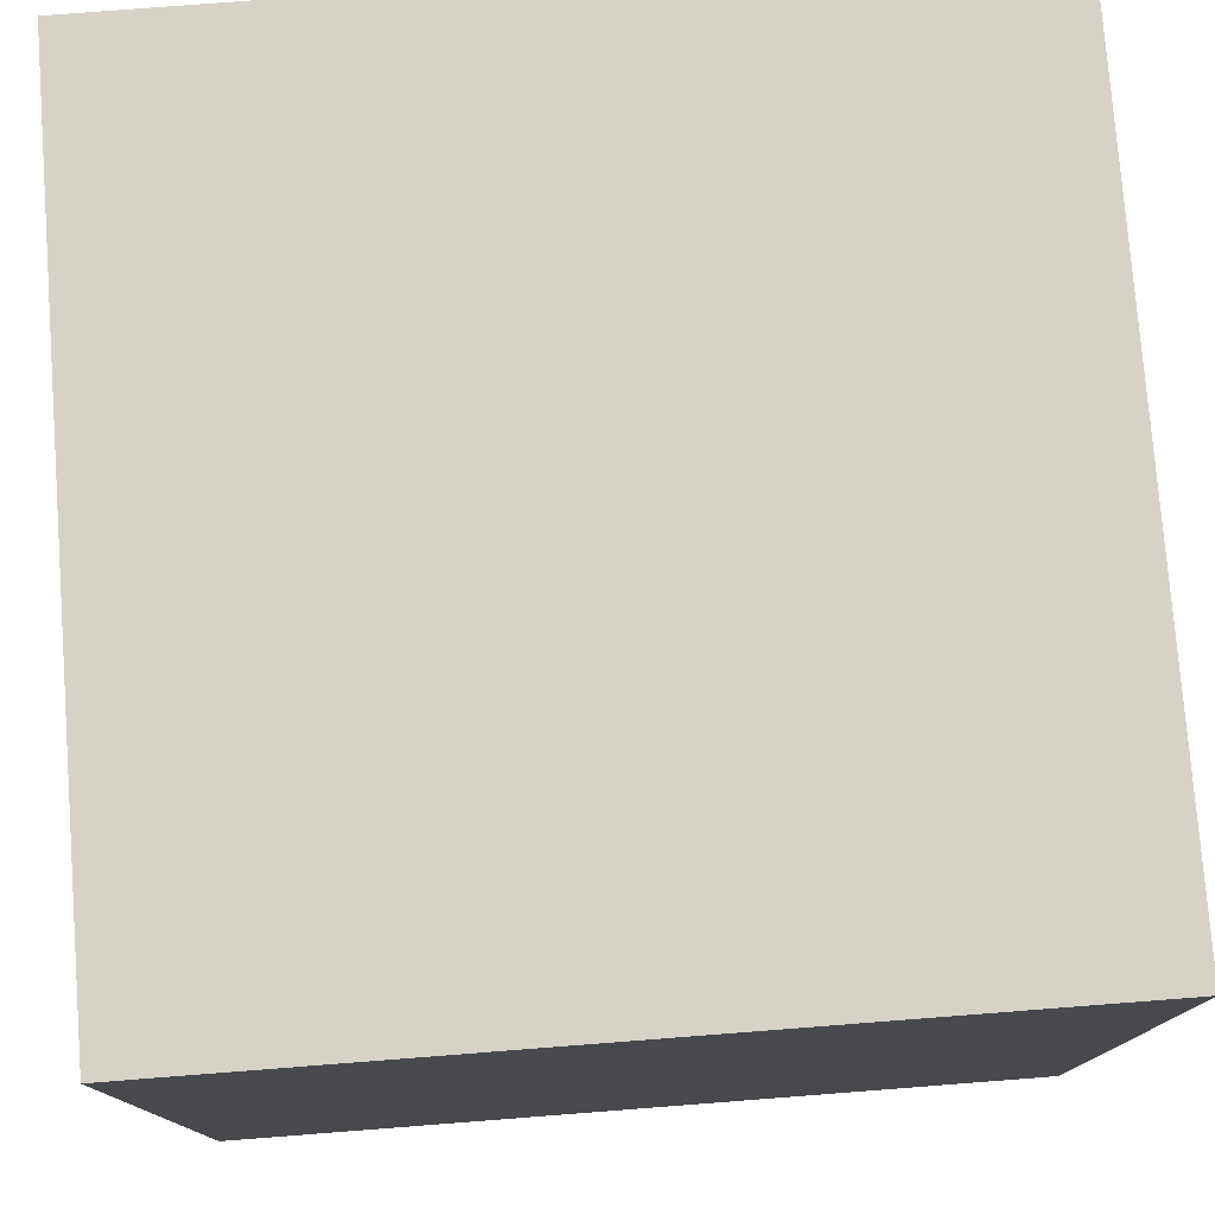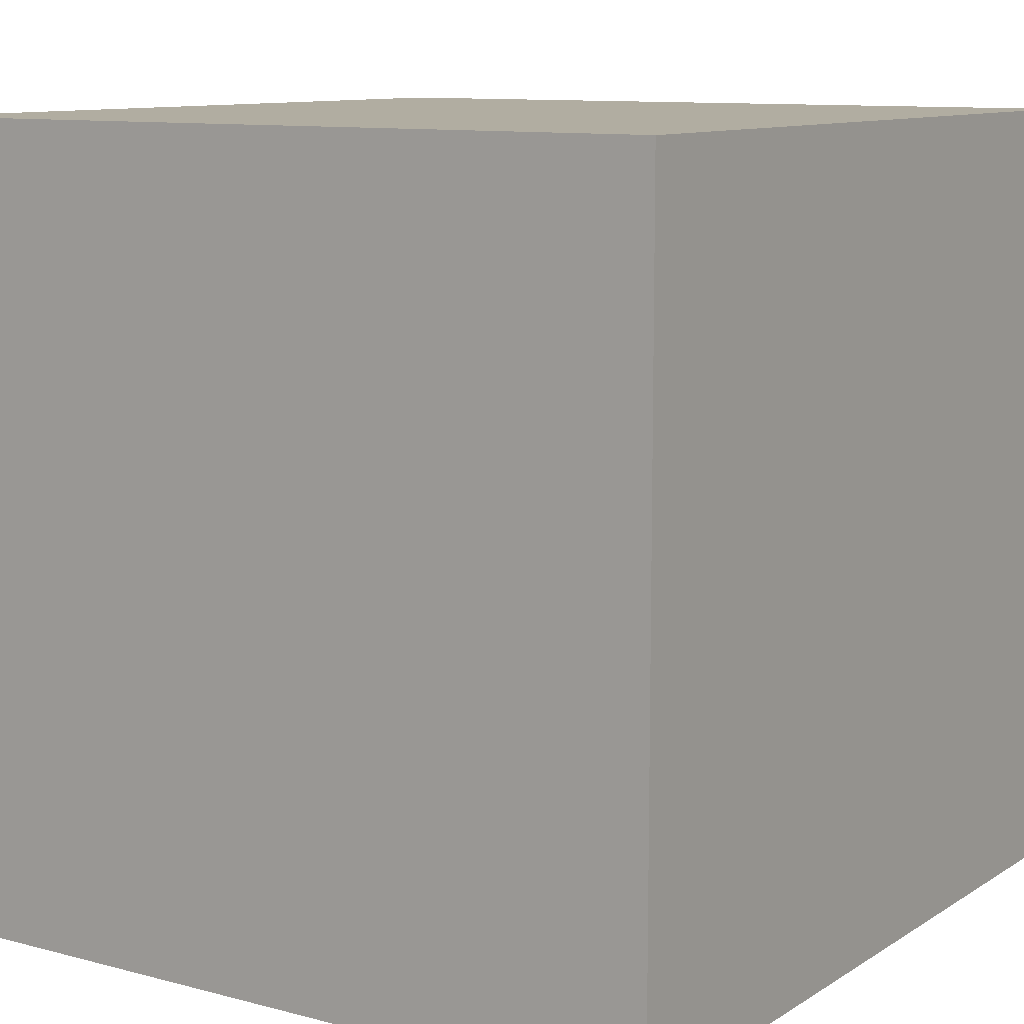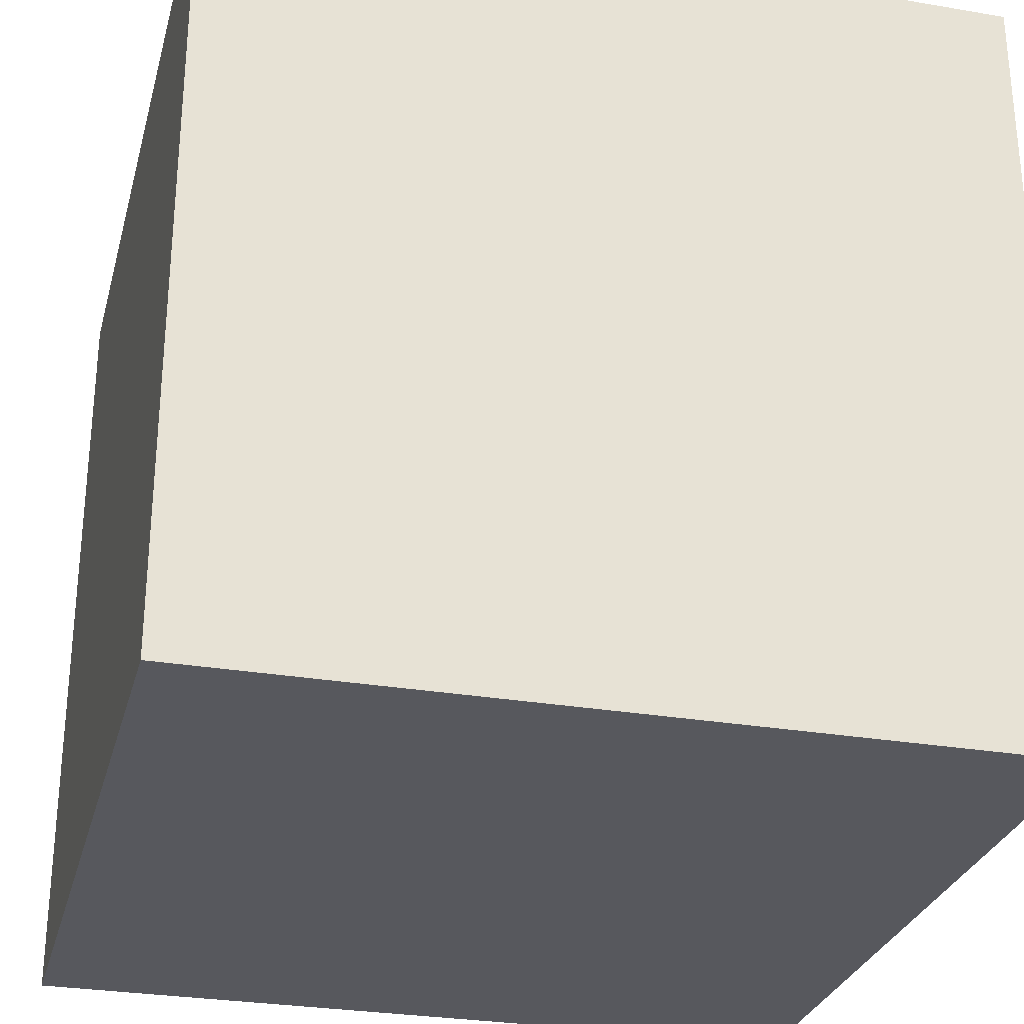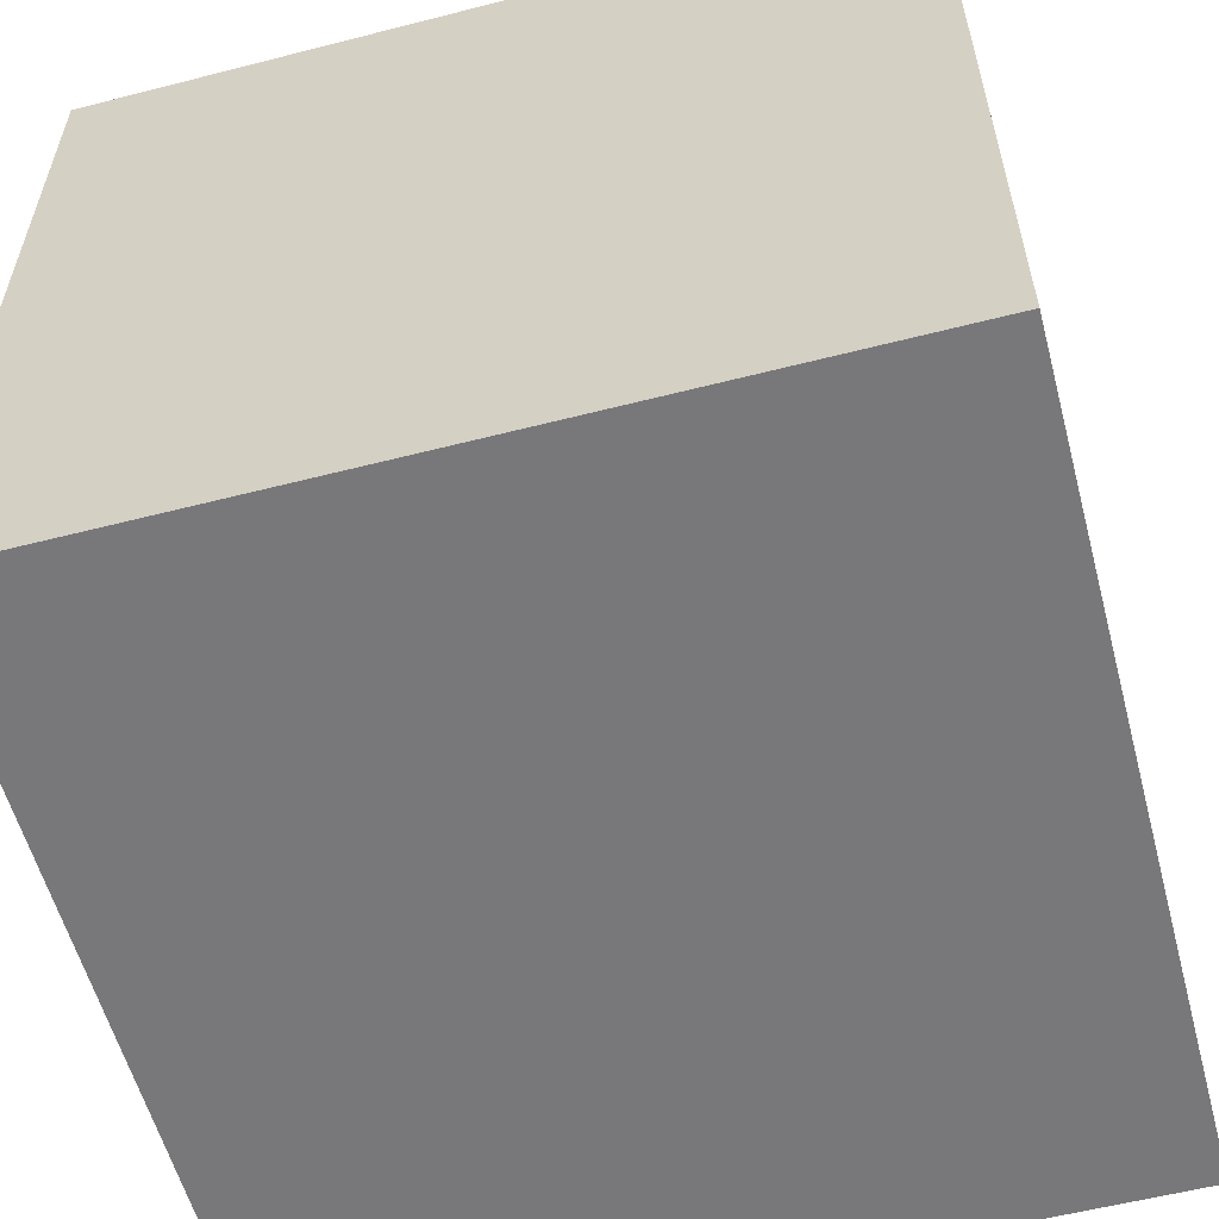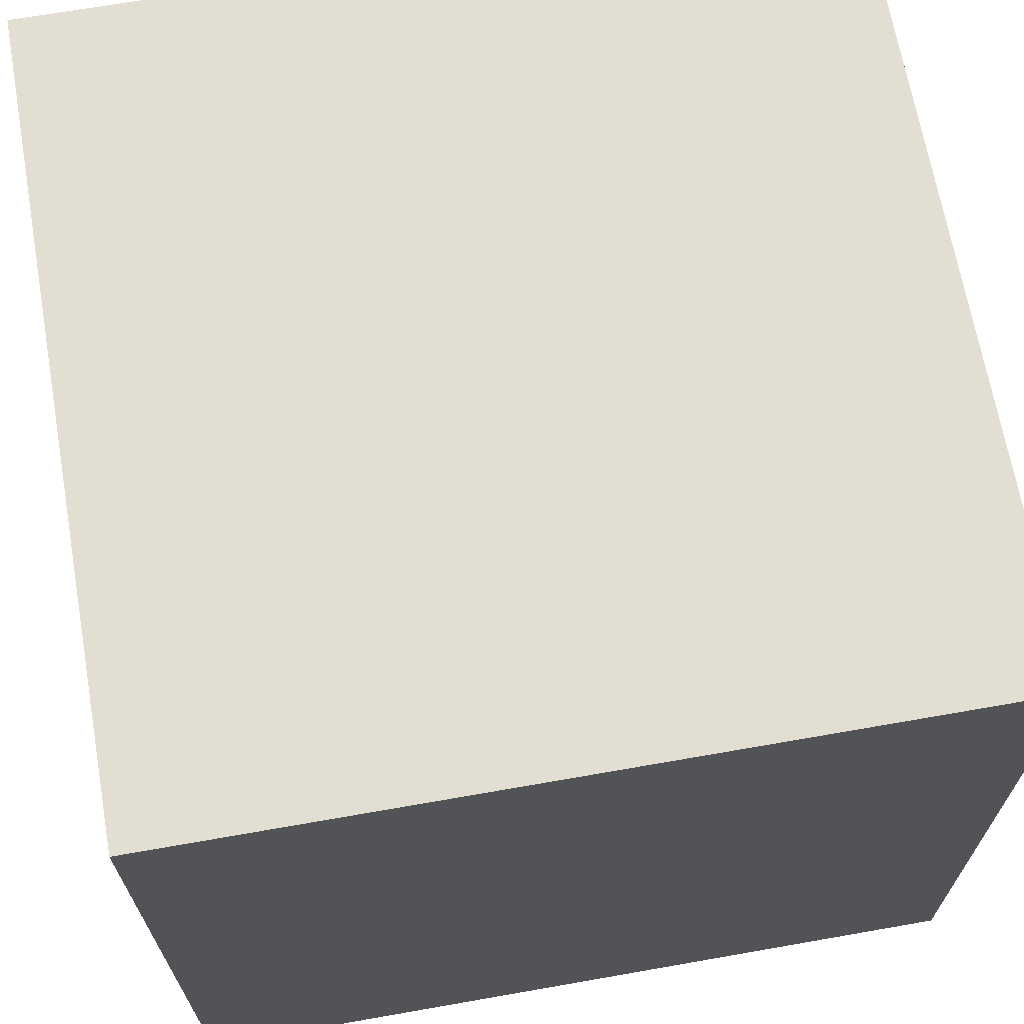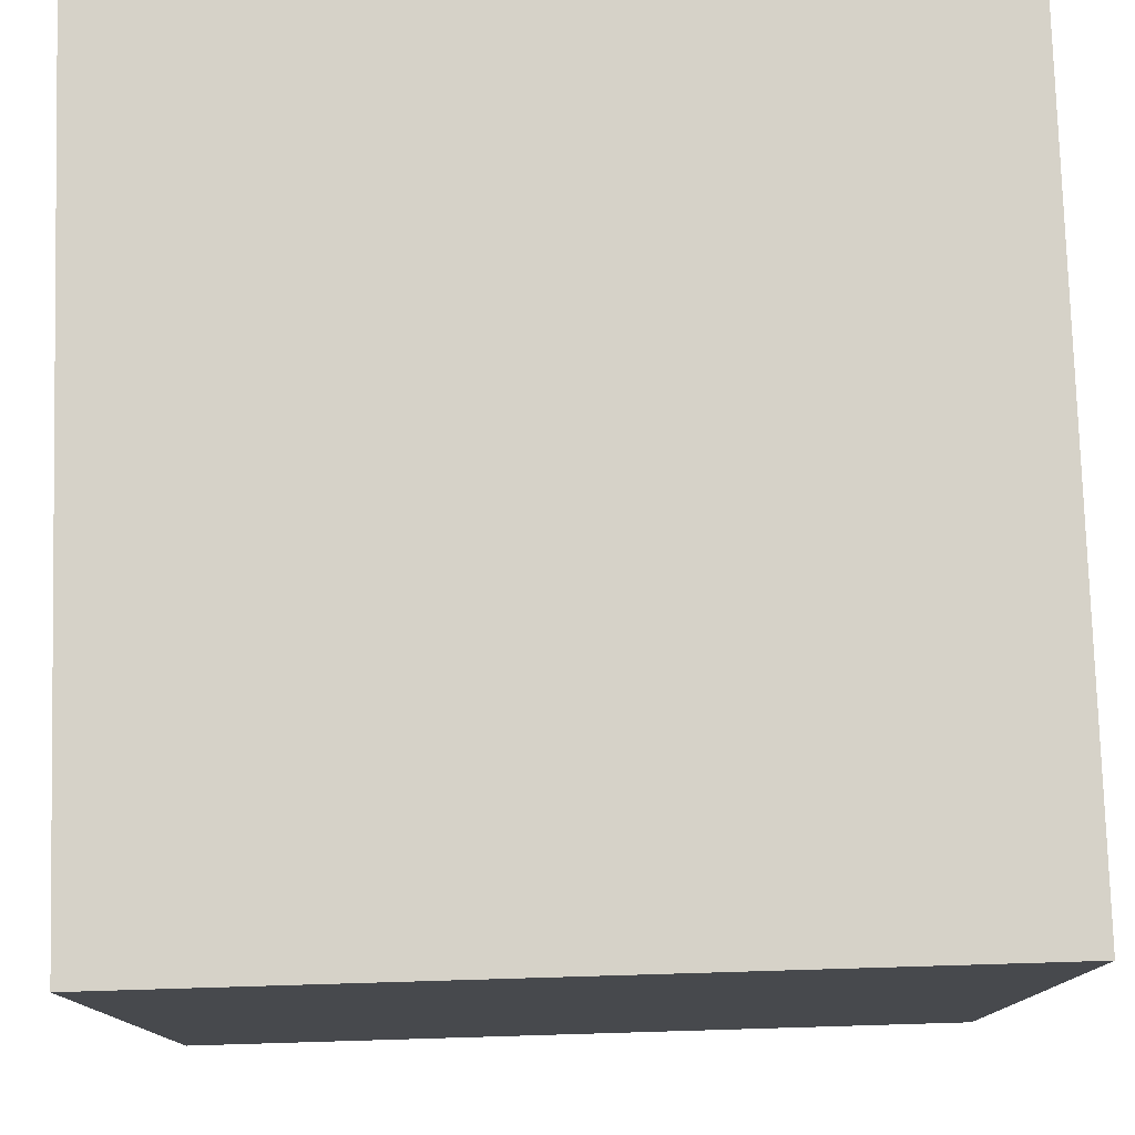
<metadata>
{"format":"obj","ext":"obj","renderer":"f3d","projection":"perspective","resolution":1024,"background":"white","views":[{"elev":77.5,"azim":-94.4,"up":"+Z"},{"elev":10.4,"azim":-56.4,"up":"+Z"},{"elev":-28.9,"azim":75.7,"up":"+Z"},{"elev":-57.6,"azim":-75.1,"up":"+Z"},{"elev":67.8,"azim":-10.0,"up":"+Z"},{"elev":77.9,"azim":178.3,"up":"+Z"}]}
</metadata>
<code>
o
v -0.3 0 -0.1
v -0.3 0 -0.3
v -0.3 0.1 -0.1
v -0.3 0.1 -0.2
v -0.3 0.2 -0.1
v -0.3 0.2 -0.2
v -0.3 0.2 -0.3
v -0.1 0 -0.1
v -0.1 0 -0.2
v -0.1 0 -0.3
v -0.1 0.1 -0.2
v -0.1 0.1 -0.3
v -0.1 0.2 -0.1
v -0.1 0.2 -0.3
v -0.3 0 -0.1
v -0.3 0.1 -0.1
v -0.3 0.2 -0.1
v -0.2 0.1 -0.1
v -0.2 0.2 -0.1
v -0.1 0 -0.1
v -0.1 0.2 -0.1
v -0.3 0 -0.3
v -0.3 0.2 -0.3
v -0.2 0 -0.3
v -0.2 0.1 -0.3
v -0.1 0 -0.3
v -0.1 0.1 -0.3
v -0.1 0.2 -0.3
v -0.3 0 -0.1
v -0.1 0 -0.1
v -0.2 0 -0.2
v -0.1 0 -0.2
v -0.3 0 -0.3
v -0.2 0 -0.3
v -0.1 0 -0.3
v -0.3 0.2 -0.1
v -0.2 0.2 -0.1
v -0.1 0.2 -0.1
v -0.3 0.2 -0.2
v -0.2 0.2 -0.2
v -0.3 0.2 -0.3
v -0.1 0.2 -0.3
f 3 2 1
f 4 2 3
f 5 4 3
f 6 2 4
f 6 4 5
f 7 2 6
f 8 9 11
f 9 10 11
f 11 10 12
f 8 11 13
f 11 12 13
f 13 12 14
f 18 16 15
f 18 17 16
f 19 17 18
f 20 18 15
f 20 19 18
f 21 19 20
f 22 23 24
f 24 23 25
f 24 25 26
f 25 23 27
f 26 25 27
f 27 23 28
f 31 30 29
f 32 30 31
f 33 31 29
f 34 32 31
f 34 31 33
f 35 32 34
f 36 37 39
f 37 38 40
f 39 37 40
f 39 40 41
f 40 38 42
f 41 40 42

</code>
